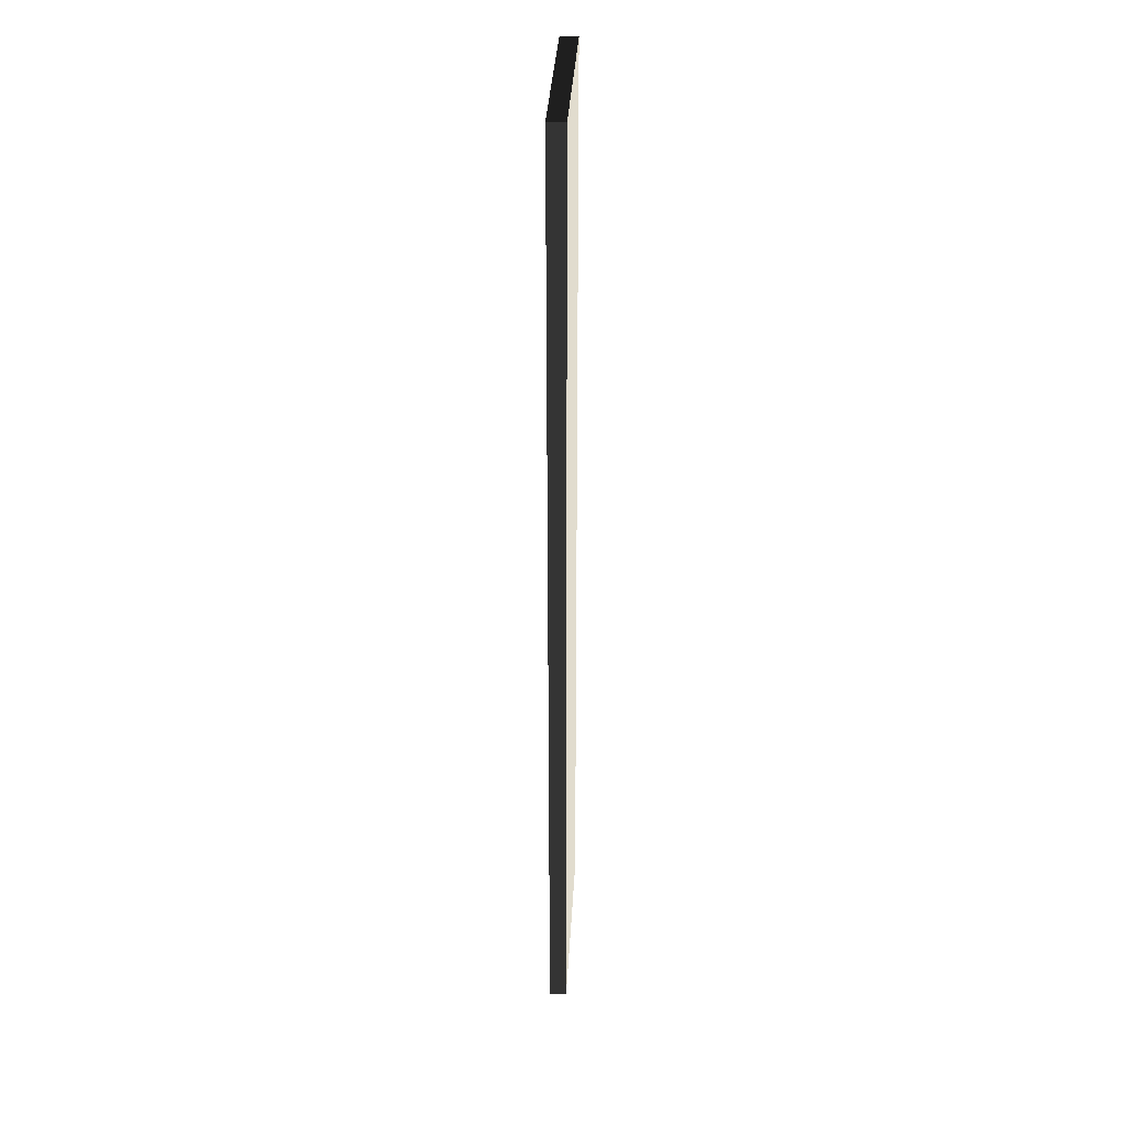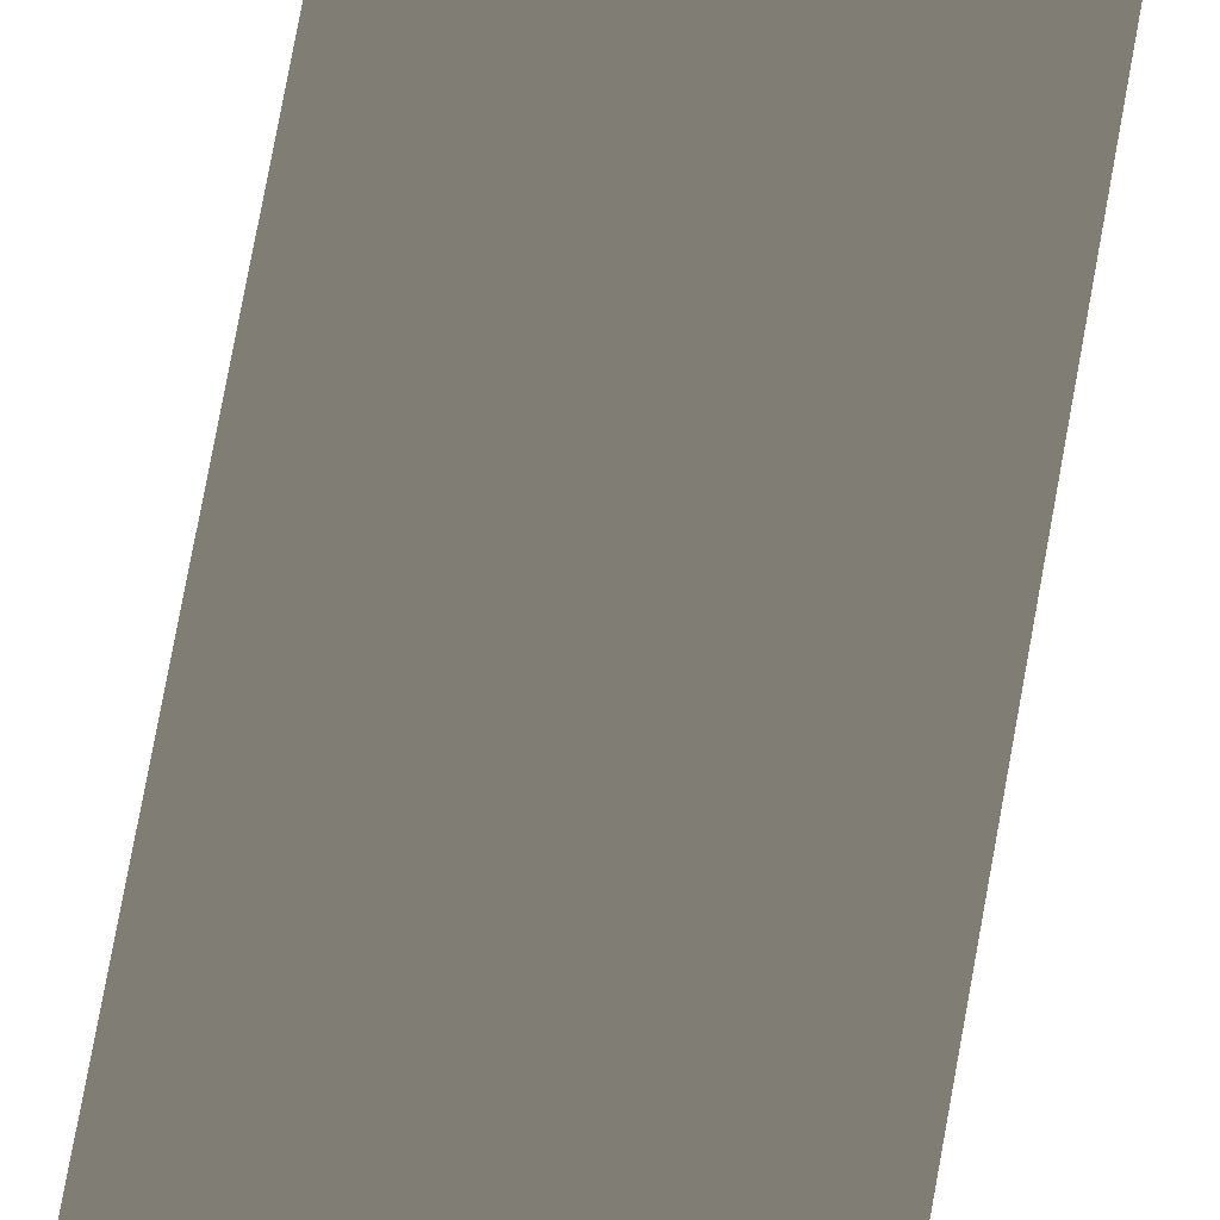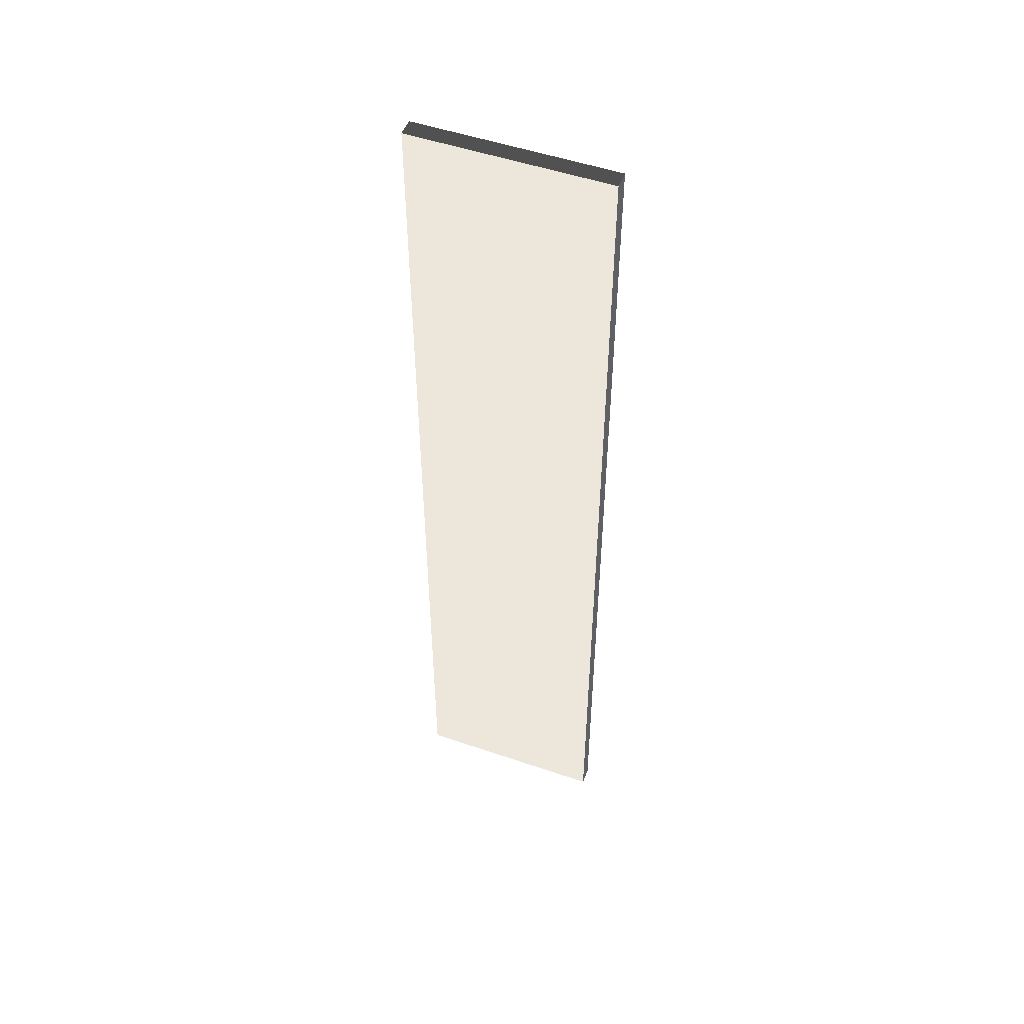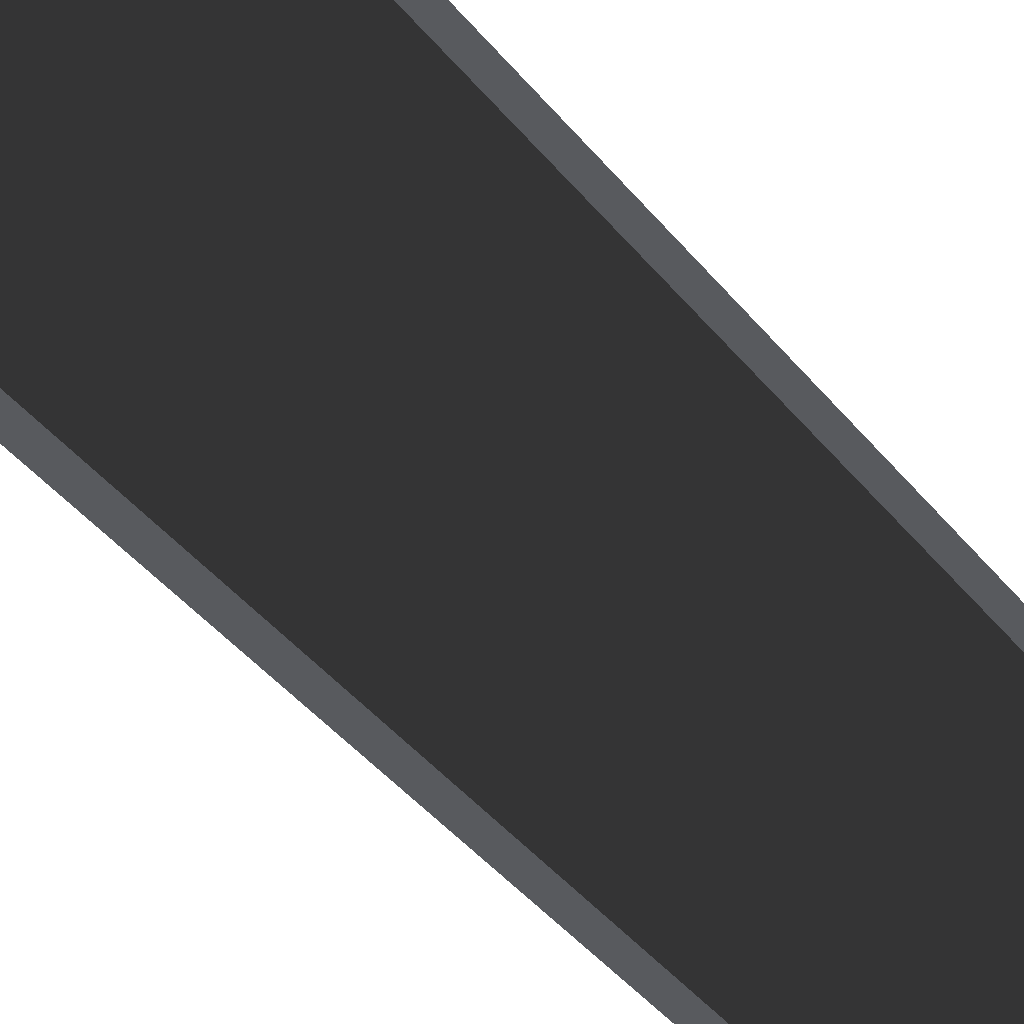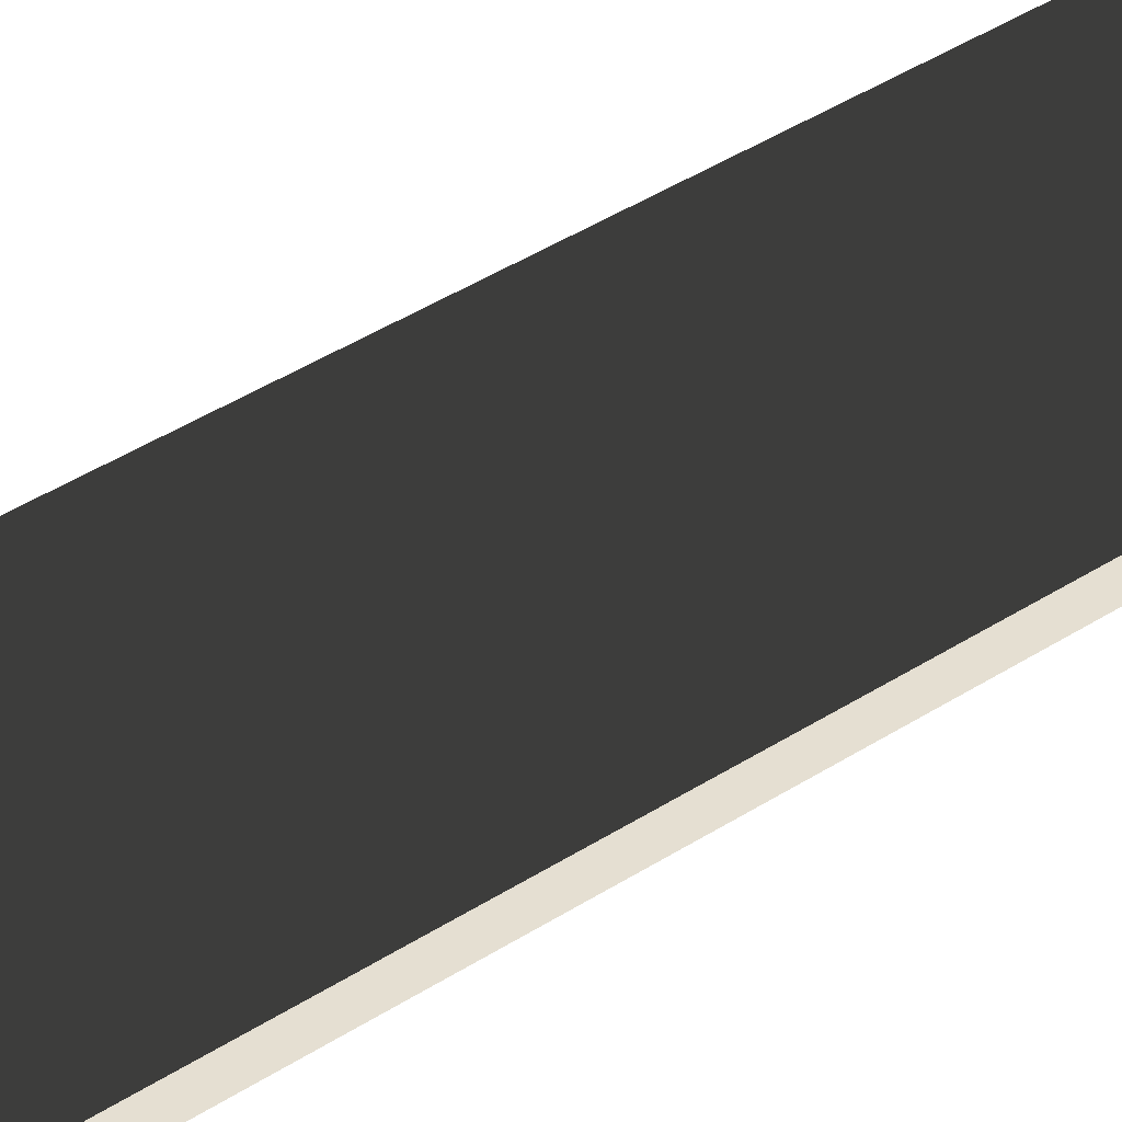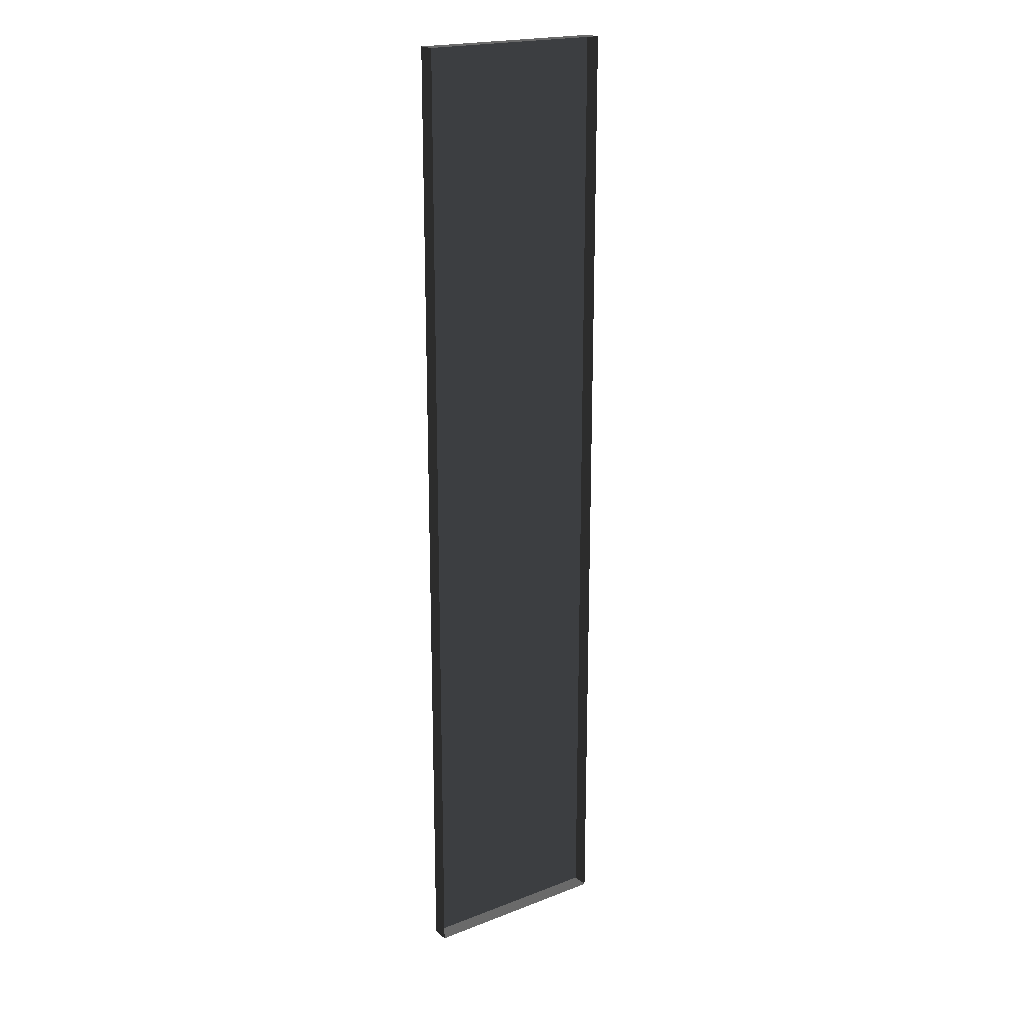
<metadata>
{"format":"obj","ext":"obj","renderer":"f3d","projection":"perspective","resolution":1024,"background":"white","views":[{"elev":34.1,"azim":-86.9,"up":"+Y"},{"elev":75.8,"azim":10.3,"up":"+Z"},{"elev":51.0,"azim":20.5,"up":"+Y"},{"elev":-31.2,"azim":-151.3,"up":"+Z"},{"elev":37.9,"azim":49.8,"up":"+Z"},{"elev":20.2,"azim":144.9,"up":"+Y"}]}
</metadata>
<code>
v -0.9954 7.374 -2.419
v 0.9139 7.374 -2.419
v 0.9139 -2.047 -2.419
v -0.9954 -2.047 -2.419
v -0.9954 -2.047 -2.419
v 0.9139 -2.047 -2.419
v 0.9139 -2.047 -2.586
v -0.9954 -2.047 -2.586
v 0.9139 -2.047 -2.419
v 0.9139 7.374 -2.419
v 0.9139 7.374 -2.586
v 0.9139 -2.047 -2.586
v 0.9139 7.374 -2.419
v -0.9954 7.374 -2.419
v -0.9954 7.374 -2.586
v 0.9139 7.374 -2.586
v -0.9954 7.374 -2.419
v -0.9954 -2.047 -2.419
v -0.9954 -2.047 -2.586
v -0.9954 7.374 -2.586
g Building.033_37225_20
f 1 3 2
f 1 4 3
f 5 7 6
f 5 8 7
f 9 11 10
f 9 12 11
f 13 15 14
f 13 16 15
f 17 19 18
f 17 20 19

</code>
